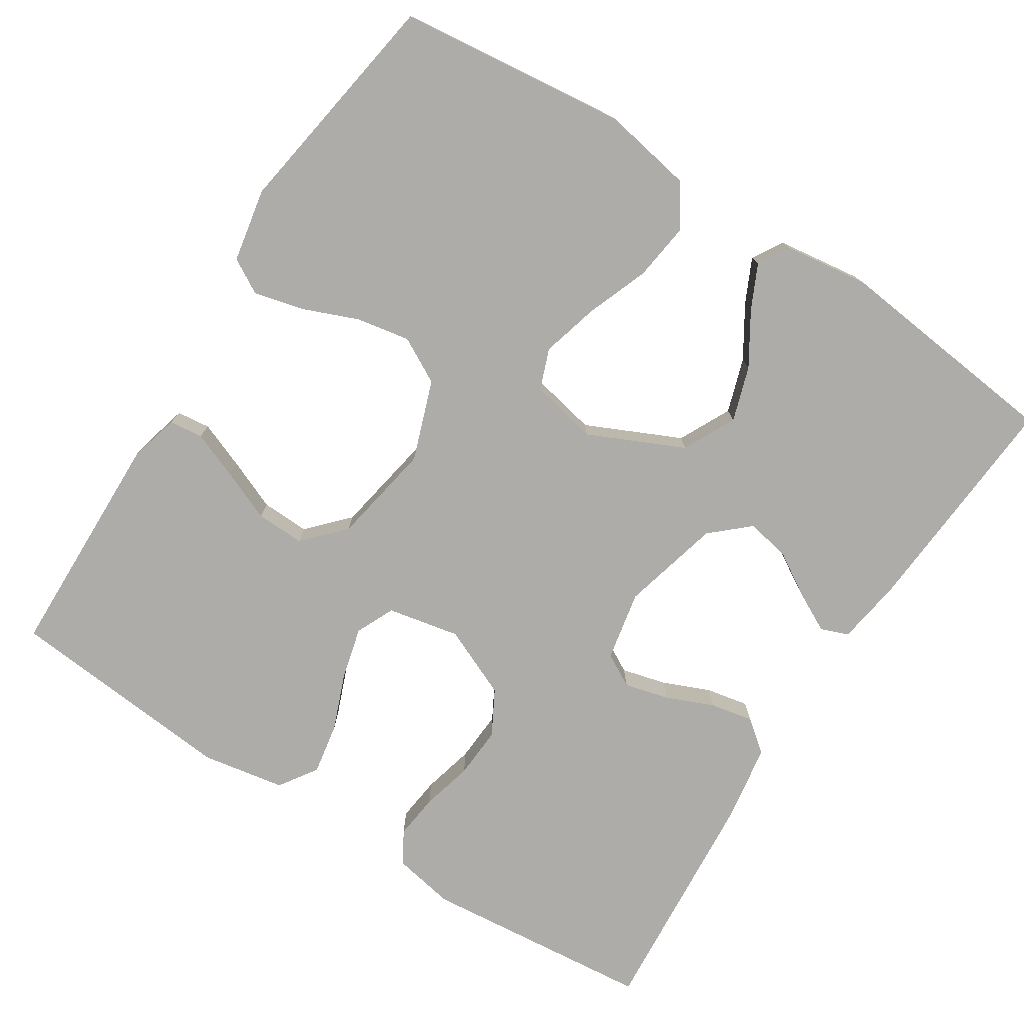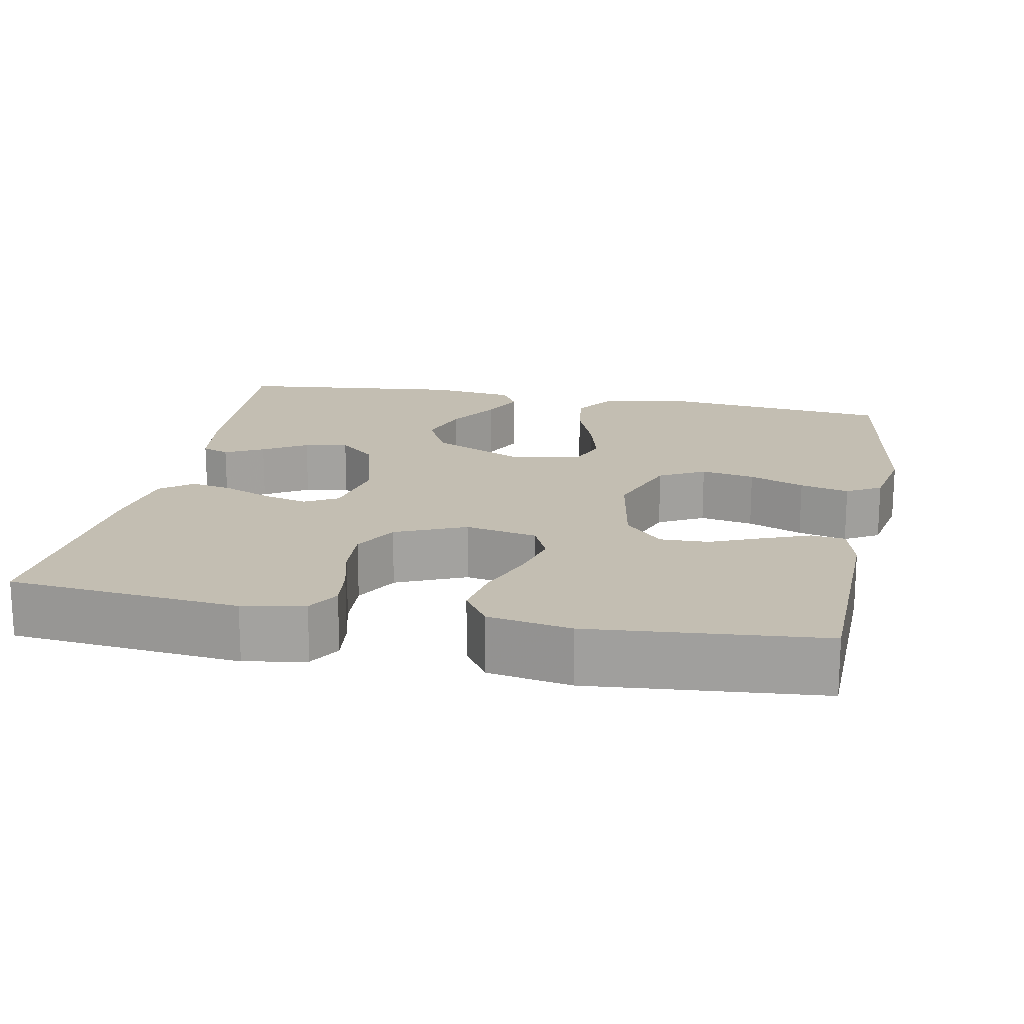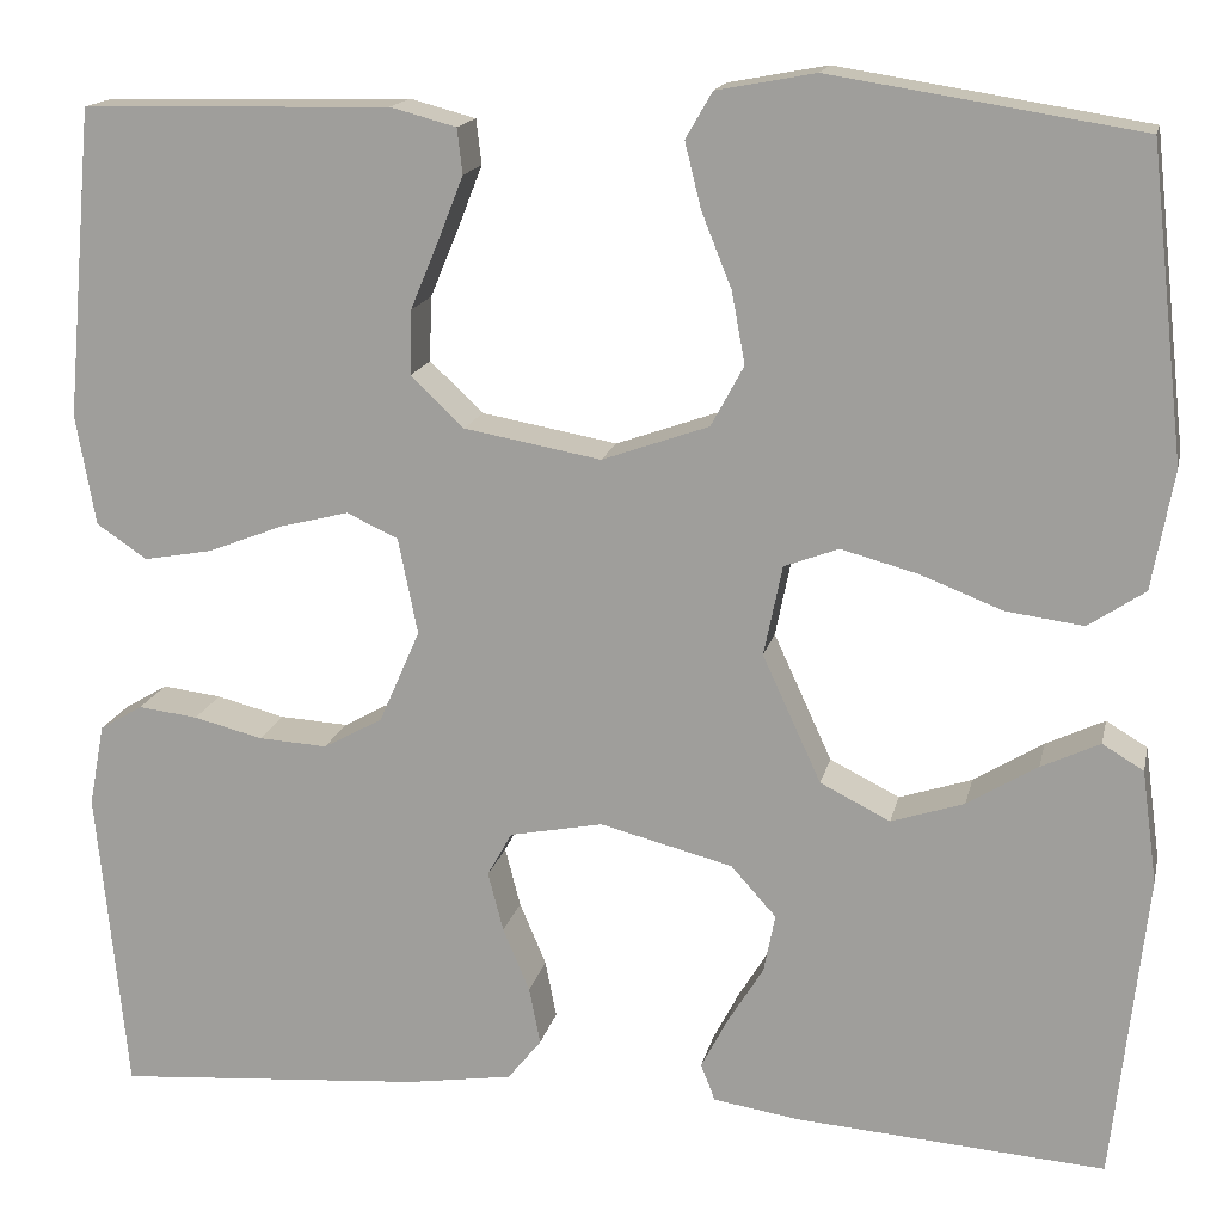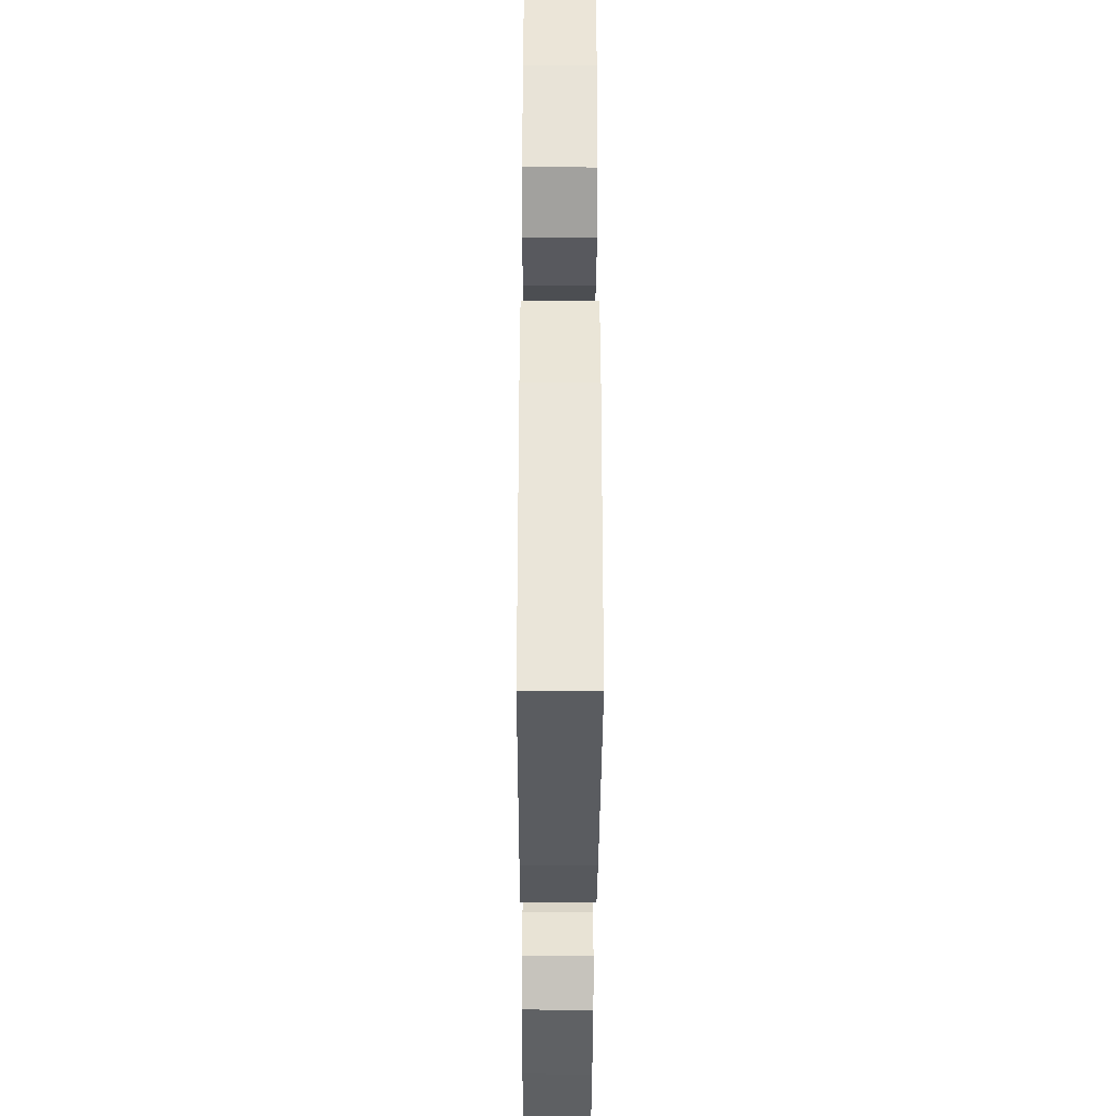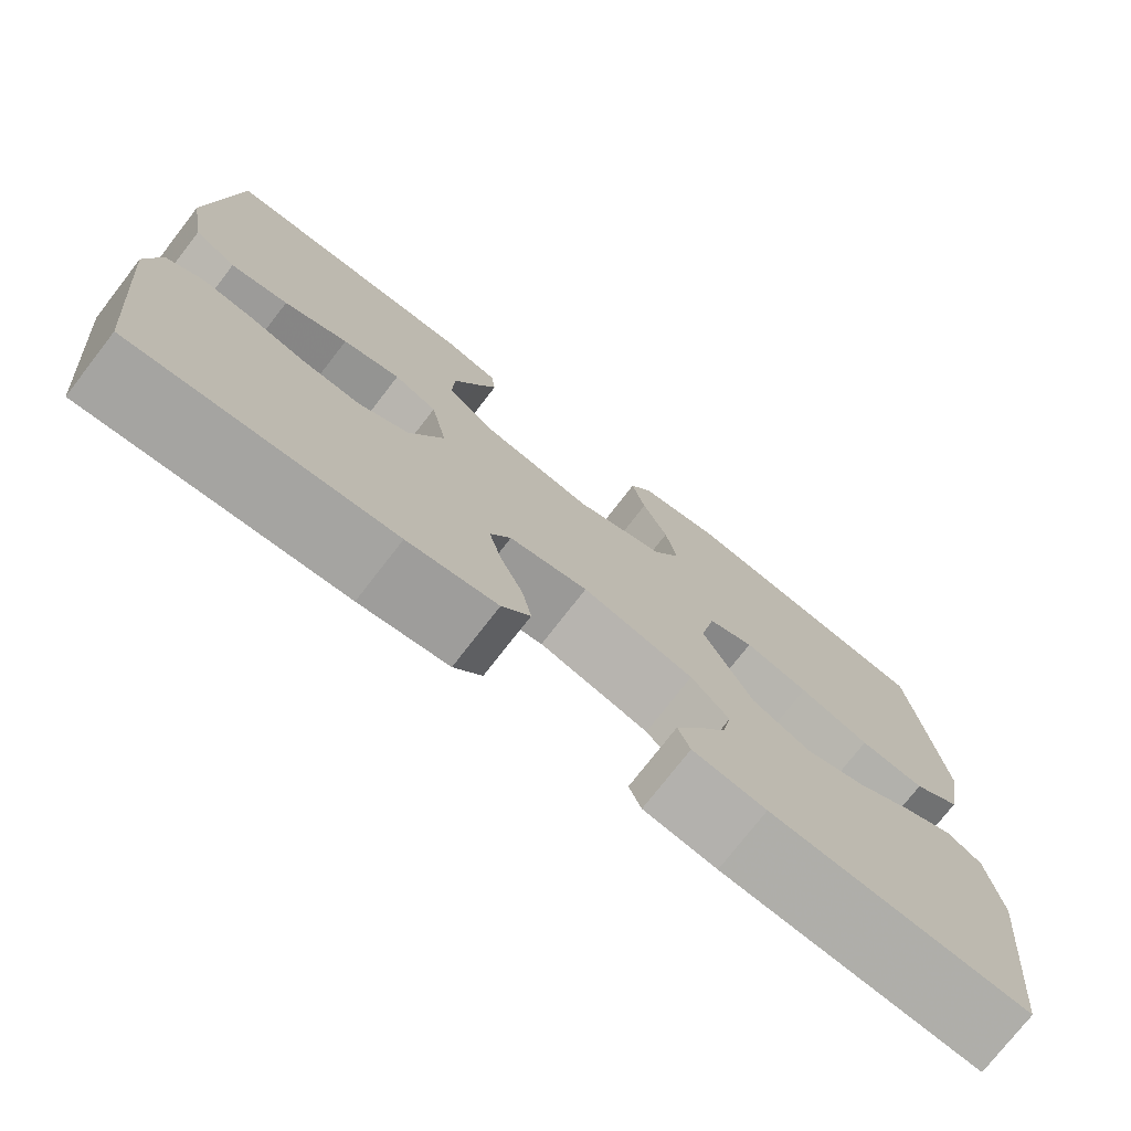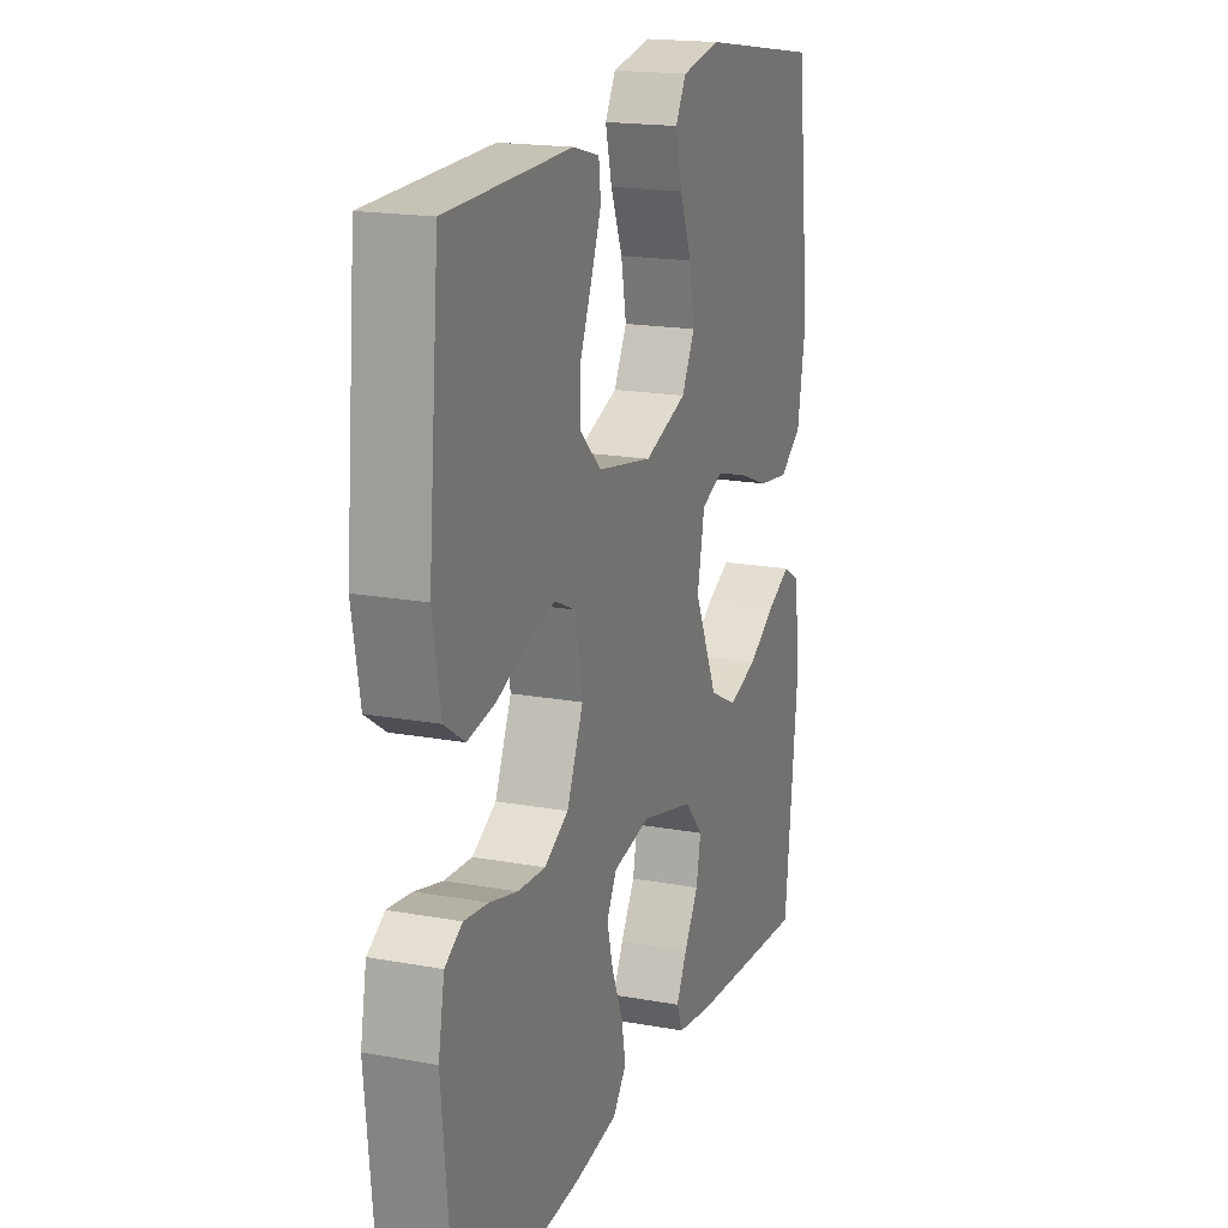
<metadata>
{"format":"obj","ext":"obj","renderer":"f3d","projection":"perspective","resolution":1024,"background":"white","views":[{"elev":-76.9,"azim":57.4,"up":"+Y"},{"elev":17.5,"azim":-78.9,"up":"+Y"},{"elev":16.1,"azim":12.2,"up":"+Z"},{"elev":-38.0,"azim":89.8,"up":"+Z"},{"elev":-75.6,"azim":-37.8,"up":"+Z"},{"elev":18.1,"azim":-70.5,"up":"+Z"}]}
</metadata>
<code>
v 0.5 0.07 -0.5
v 0.2 0.07 -0.478
v 0.115 0.07 -0.465
v 0.101 0.07 -0.429
v 0.127 0.07 -0.379
v 0.162 0.07 -0.322
v 0.173 0.07 -0.265
v 0.129 0.07 -0.216
v 0 0.07 -0.183
v -0.091 0.07 -0.201
v -0.115 0.07 -0.244
v -0.1 0.07 -0.302
v -0.074 0.07 -0.364
v -0.063 0.07 -0.42
v -0.096 0.07 -0.461
v -0.2 0.07 -0.477
v -0.5 0.07 -0.5
v -0.529 0.07 -0.2
v -0.514 0.07 -0.12
v -0.472 0.07 -0.095
v -0.414 0.07 -0.102
v -0.347 0.07 -0.119
v -0.28 0.07 -0.123
v -0.222 0.07 -0.091
v -0.182 0.07 0
v -0.201 0.07 0.094
v -0.251 0.07 0.117
v -0.318 0.07 0.1
v -0.392 0.07 0.071
v -0.459 0.07 0.059
v -0.508 0.07 0.092
v -0.527 0.07 0.2
v -0.5 0.07 0.5
v -0.2 0.07 0.507
v -0.136 0.07 0.49
v -0.131 0.07 0.446
v -0.155 0.07 0.385
v -0.183 0.07 0.318
v -0.185 0.07 0.255
v -0.133 0.07 0.206
v 0 0.07 0.182
v 0.104 0.07 0.219
v 0.136 0.07 0.278
v 0.123 0.07 0.348
v 0.094 0.07 0.42
v 0.078 0.07 0.484
v 0.104 0.07 0.529
v 0.2 0.07 0.547
v 0.5 0.07 0.5
v 0.534 0.07 0.2
v 0.513 0.07 0.084
v 0.458 0.07 0.047
v 0.383 0.07 0.057
v 0.302 0.07 0.088
v 0.228 0.07 0.108
v 0.175 0.07 0.088
v 0.157 0.07 0
v 0.214 0.07 -0.124
v 0.282 0.07 -0.158
v 0.353 0.07 -0.135
v 0.421 0.07 -0.093
v 0.478 0.07 -0.066
v 0.518 0.07 -0.09
v 0.533 0.07 -0.2
v 0.5 0 -0.5
v 0.2 0 -0.478
v 0.115 0 -0.465
v 0.101 0 -0.429
v 0.127 0 -0.379
v 0.162 0 -0.322
v 0.173 0 -0.265
v 0.129 0 -0.216
v 0 0 -0.183
v -0.091 0 -0.201
v -0.115 0 -0.244
v -0.1 0 -0.302
v -0.074 0 -0.364
v -0.063 0 -0.42
v -0.096 0 -0.461
v -0.2 0 -0.477
v -0.5 0 -0.5
v -0.529 0 -0.2
v -0.514 0 -0.12
v -0.472 0 -0.095
v -0.414 0 -0.102
v -0.347 0 -0.119
v -0.28 0 -0.123
v -0.222 0 -0.091
v -0.182 0 0
v -0.201 0 0.094
v -0.251 0 0.117
v -0.318 0 0.1
v -0.392 0 0.071
v -0.459 0 0.059
v -0.508 0 0.092
v -0.527 0 0.2
v -0.5 0 0.5
v -0.2 0 0.507
v -0.136 0 0.49
v -0.131 0 0.446
v -0.155 0 0.385
v -0.183 0 0.318
v -0.185 0 0.255
v -0.133 0 0.206
v 0 0 0.182
v 0.104 0 0.219
v 0.136 0 0.278
v 0.123 0 0.348
v 0.094 0 0.42
v 0.078 0 0.484
v 0.104 0 0.529
v 0.2 0 0.547
v 0.5 0 0.5
v 0.534 0 0.2
v 0.513 0 0.084
v 0.458 0 0.047
v 0.383 0 0.057
v 0.302 0 0.088
v 0.228 0 0.108
v 0.175 0 0.088
v 0.157 0 0
v 0.214 0 -0.124
v 0.282 0 -0.158
v 0.353 0 -0.135
v 0.421 0 -0.093
v 0.478 0 -0.066
v 0.518 0 -0.09
v 0.533 0 -0.2
f 4 5 6
f 3 4 6
f 2 3 6
f 1 2 6
f 64 1 6
f 63 64 6
f 62 63 6
f 61 62 6
f 60 61 6
f 59 60 6 7
f 58 59 7 8
f 57 58 8 9
f 56 57 9 10
f 52 53 54
f 51 52 54
f 50 51 54
f 49 50 54
f 48 49 54
f 47 48 54
f 46 47 54
f 45 46 54
f 44 45 54
f 43 44 54 55
f 42 43 55 56
f 36 37 38
f 35 36 38
f 34 35 38
f 33 34 38
f 32 33 38
f 31 32 38
f 30 31 38
f 29 30 38
f 28 29 38
f 27 28 38 39
f 26 27 39 40
f 20 21 22
f 19 20 22
f 18 19 22
f 17 18 22
f 16 17 22
f 15 16 22
f 14 15 22
f 13 14 22
f 12 13 22
f 11 12 22 23
f 10 11 23 24
f 10 24 25
f 56 10 25
f 42 56 25
f 41 42 25
f 25 26 40 41
f 70 69 68
f 70 68 67
f 70 67 66
f 70 66 65
f 70 65 128
f 70 128 127
f 70 127 126
f 70 126 125
f 70 125 124
f 71 70 124 123
f 72 71 123 122
f 73 72 122 121
f 74 73 121 120
f 118 117 116
f 118 116 115
f 118 115 114
f 118 114 113
f 118 113 112
f 118 112 111
f 118 111 110
f 118 110 109
f 118 109 108
f 119 118 108 107
f 120 119 107 106
f 102 101 100
f 102 100 99
f 102 99 98
f 102 98 97
f 102 97 96
f 102 96 95
f 102 95 94
f 102 94 93
f 102 93 92
f 103 102 92 91
f 104 103 91 90
f 86 85 84
f 86 84 83
f 86 83 82
f 86 82 81
f 86 81 80
f 86 80 79
f 86 79 78
f 86 78 77
f 86 77 76
f 87 86 76 75
f 88 87 75 74
f 89 88 74
f 89 74 120
f 89 120 106
f 89 106 105
f 105 104 90 89
f 1 65 66 2
f 2 66 67 3
f 3 67 68 4
f 4 68 69 5
f 5 69 70 6
f 6 70 71 7
f 7 71 72 8
f 8 72 73 9
f 9 73 74 10
f 10 74 75 11
f 11 75 76 12
f 12 76 77 13
f 13 77 78 14
f 14 78 79 15
f 15 79 80 16
f 16 80 81 17
f 17 81 82 18
f 18 82 83 19
f 19 83 84 20
f 20 84 85 21
f 21 85 86 22
f 22 86 87 23
f 23 87 88 24
f 24 88 89 25
f 25 89 90 26
f 26 90 91 27
f 27 91 92 28
f 28 92 93 29
f 29 93 94 30
f 30 94 95 31
f 31 95 96 32
f 32 96 97 33
f 33 97 98 34
f 34 98 99 35
f 35 99 100 36
f 36 100 101 37
f 37 101 102 38
f 38 102 103 39
f 39 103 104 40
f 40 104 105 41
f 41 105 106 42
f 42 106 107 43
f 43 107 108 44
f 44 108 109 45
f 45 109 110 46
f 46 110 111 47
f 47 111 112 48
f 48 112 113 49
f 49 113 114 50
f 50 114 115 51
f 51 115 116 52
f 52 116 117 53
f 53 117 118 54
f 54 118 119 55
f 55 119 120 56
f 56 120 121 57
f 57 121 122 58
f 58 122 123 59
f 59 123 124 60
f 60 124 125 61
f 61 125 126 62
f 62 126 127 63
f 63 127 128 64
f 64 128 65 1

</code>
